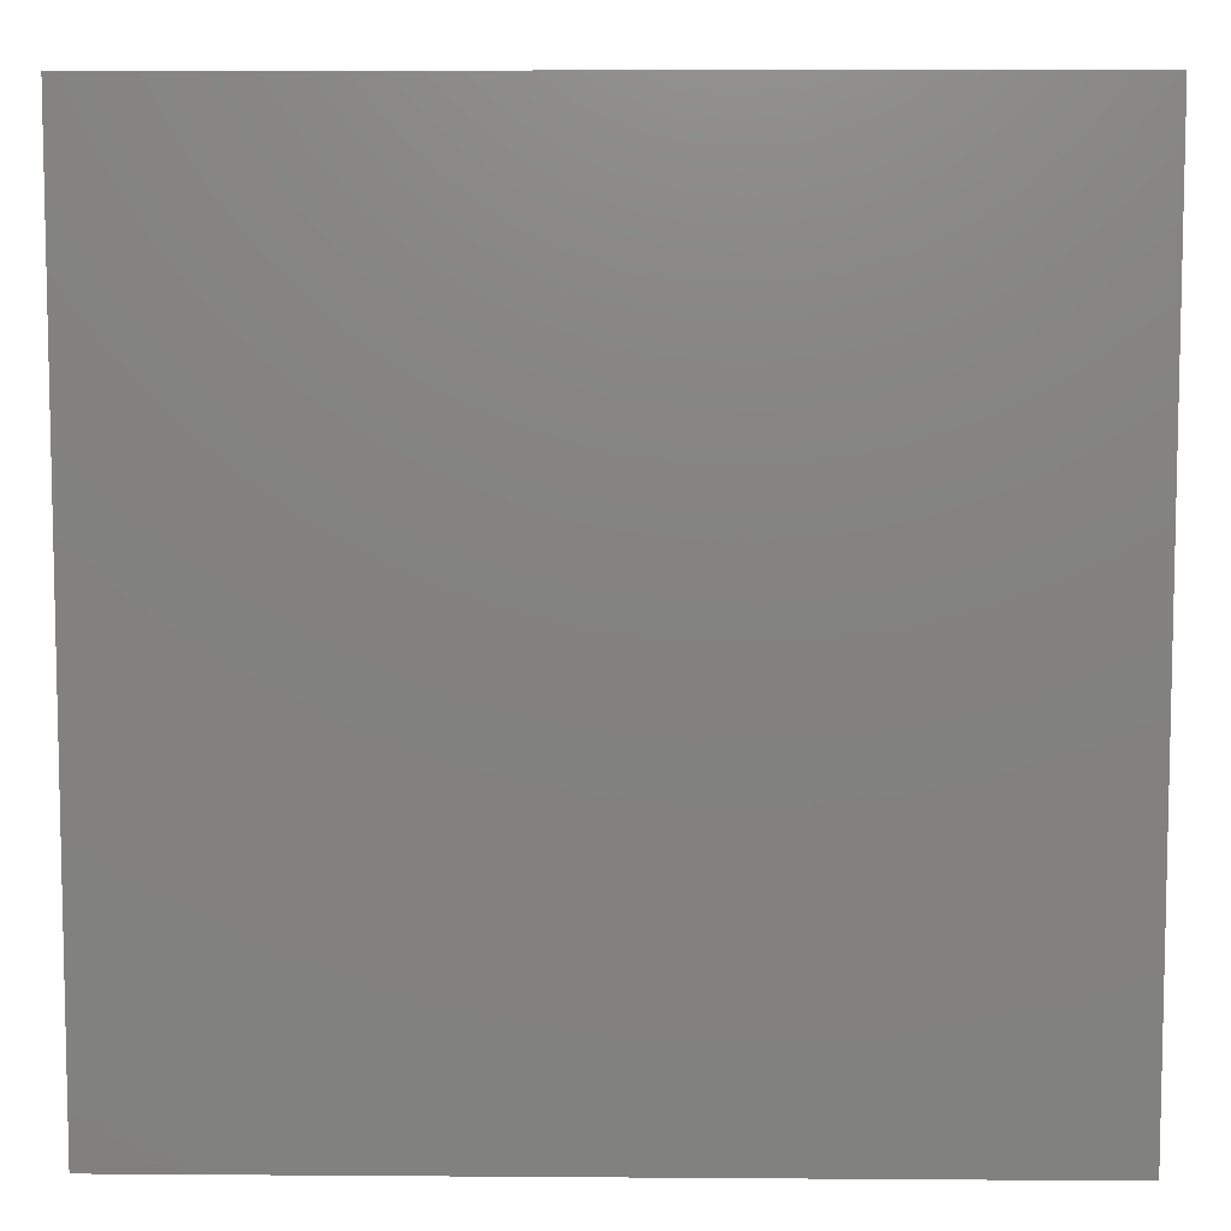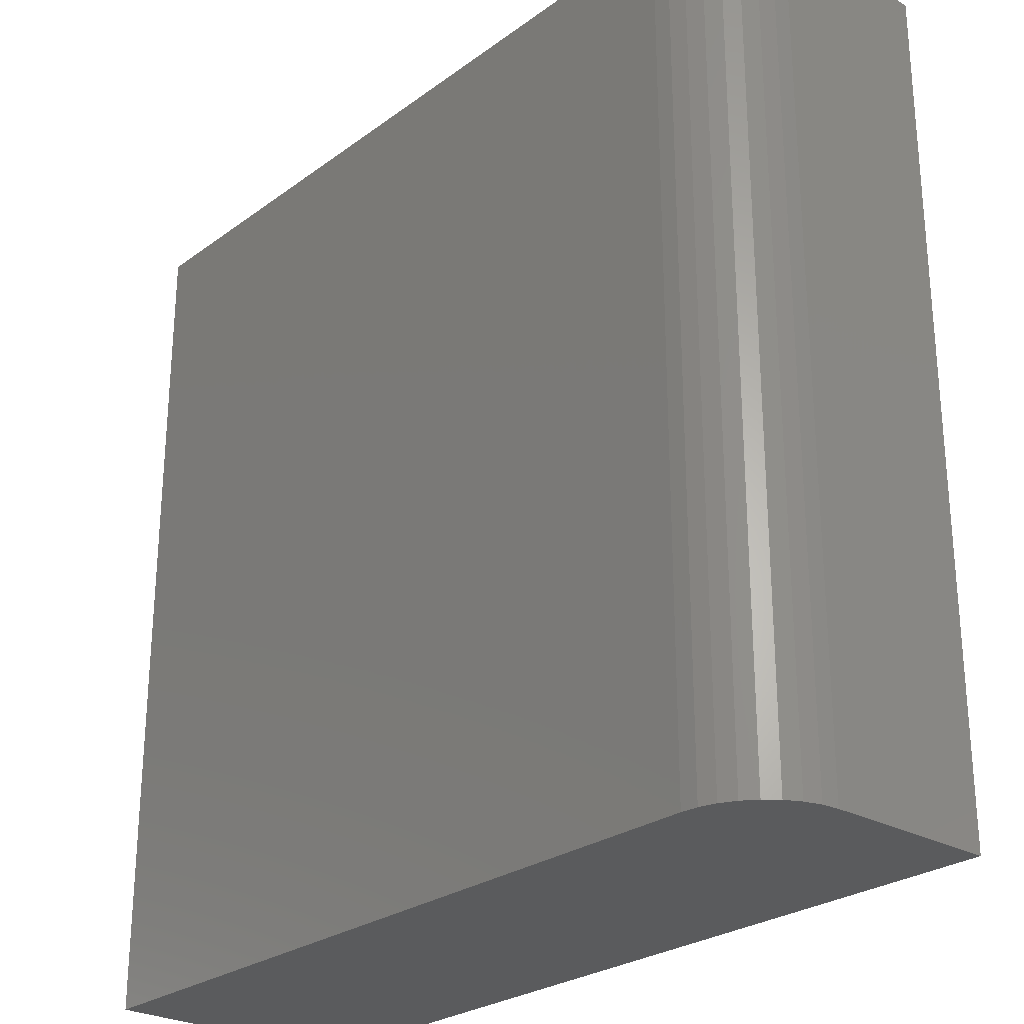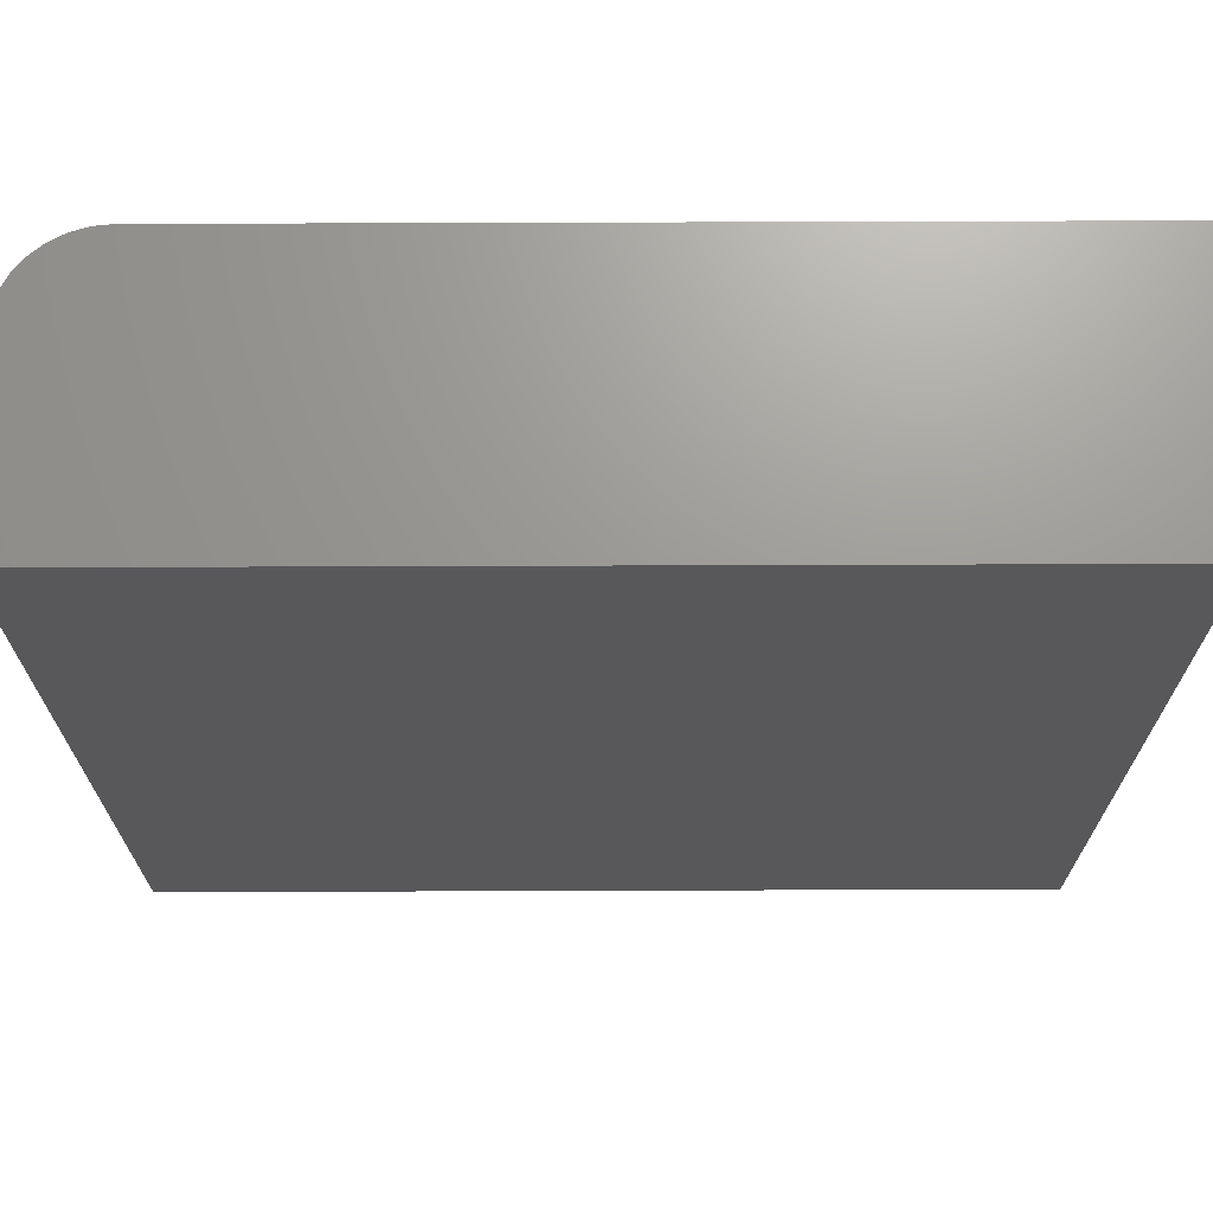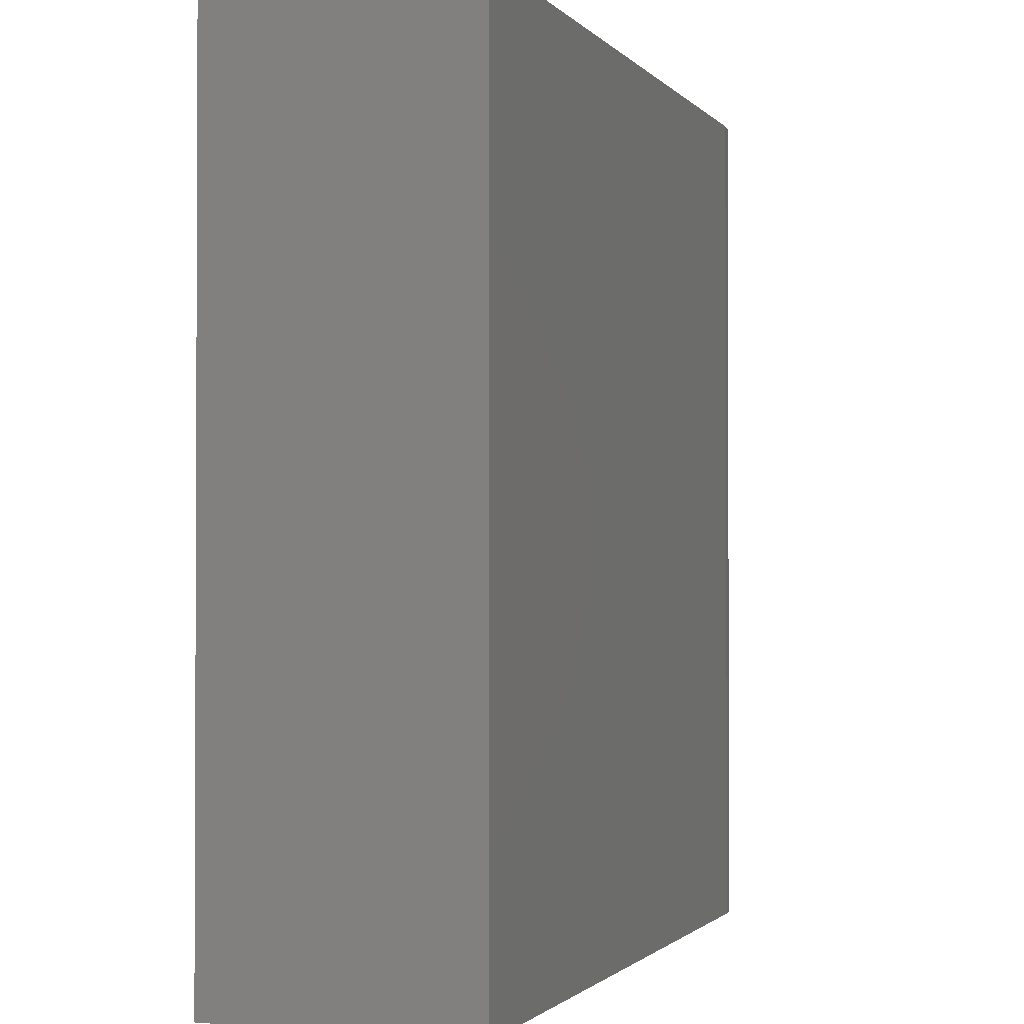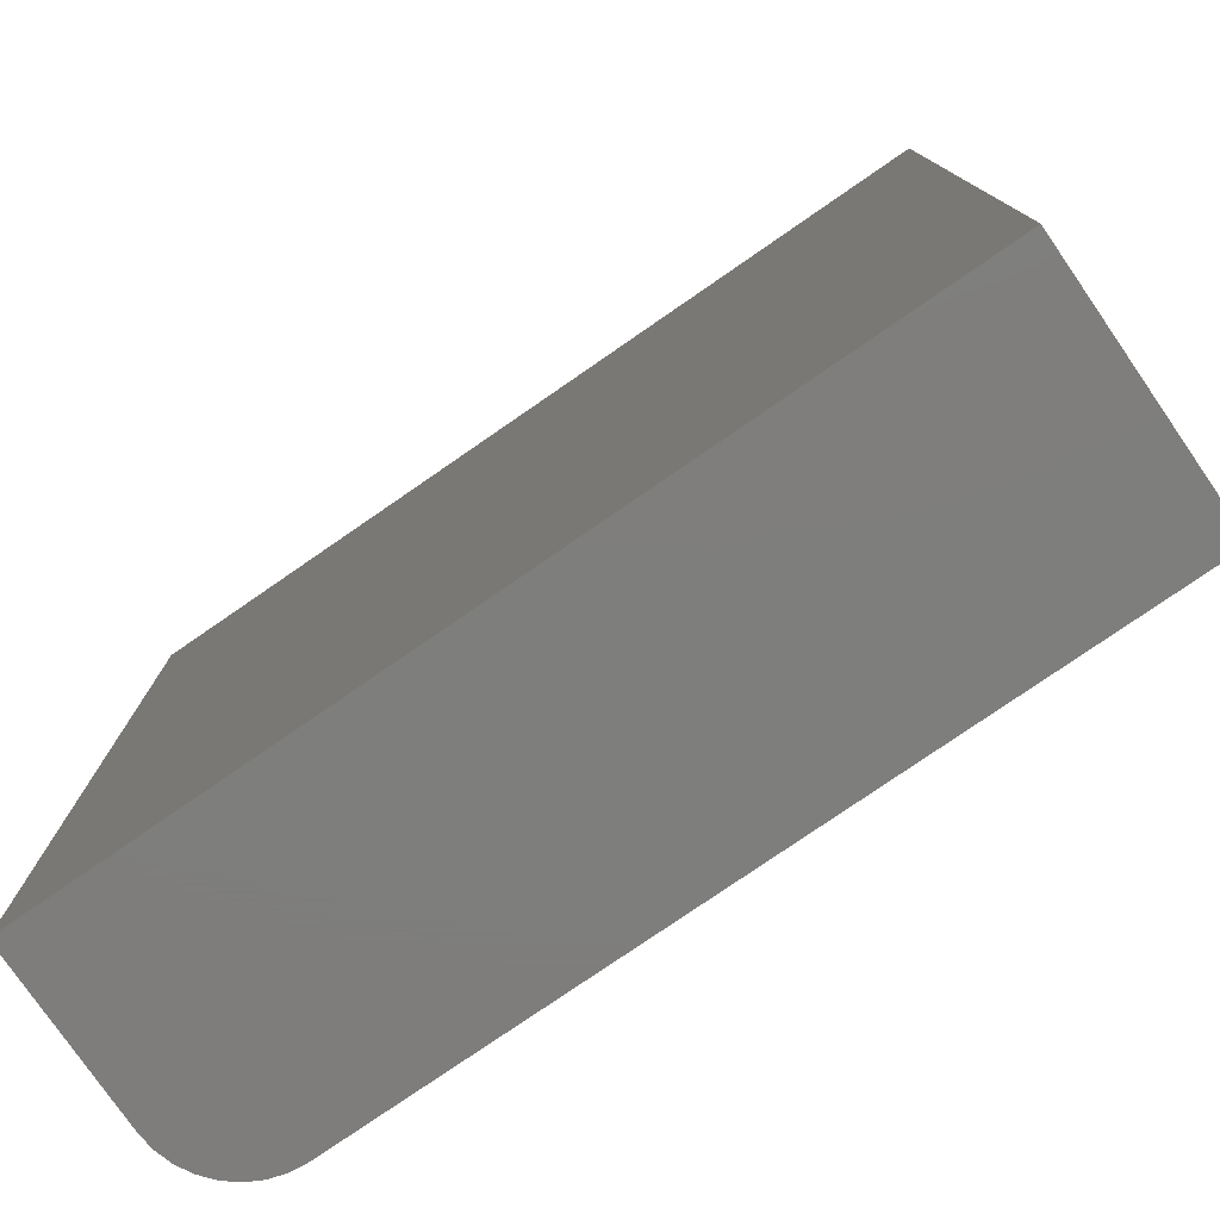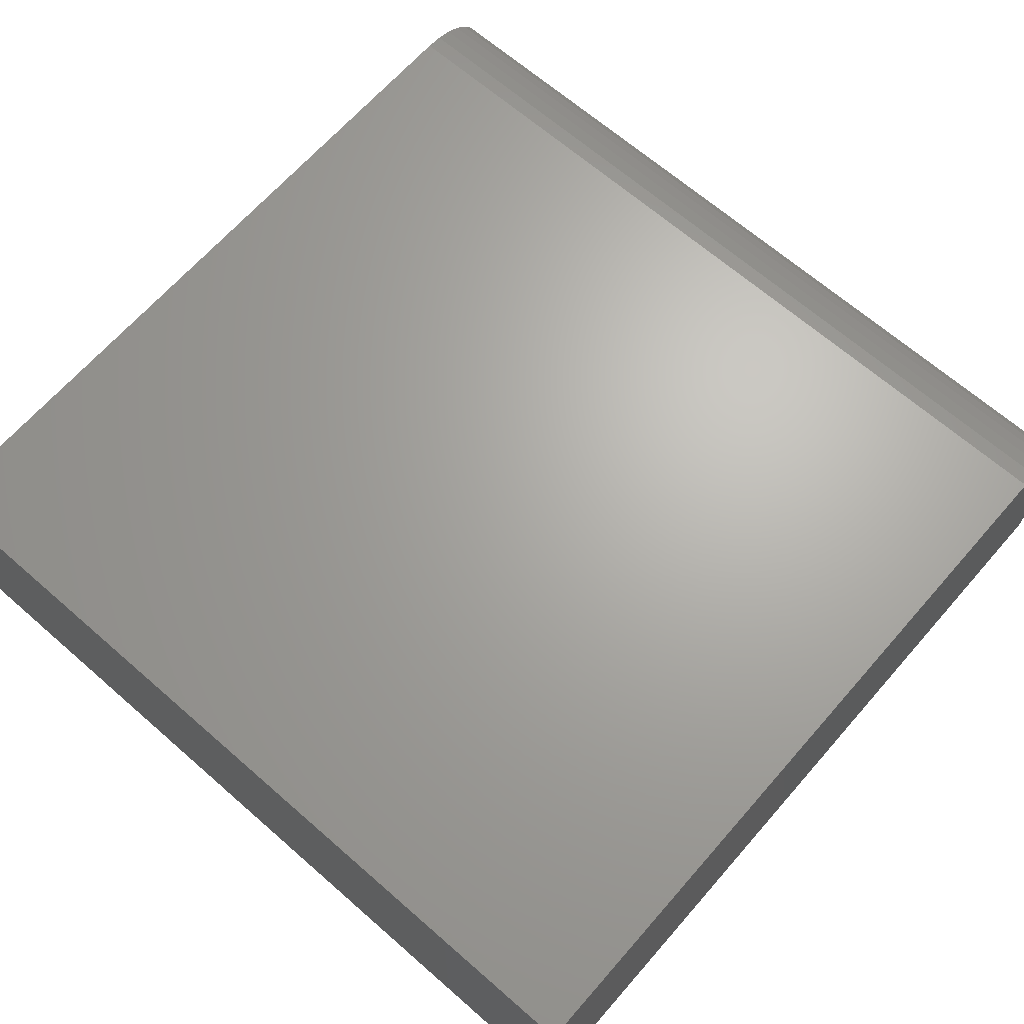
<metadata>
{"format":"stl","ext":"stl","renderer":"f3d","projection":"perspective","resolution":1024,"background":"white","views":[{"elev":7.6,"azim":-178.8,"up":"+Y"},{"elev":-26.4,"azim":48.6,"up":"+Y"},{"elev":69.8,"azim":179.8,"up":"+Y"},{"elev":-1.4,"azim":-71.0,"up":"+Y"},{"elev":-77.8,"azim":-145.4,"up":"+Y"},{"elev":66.6,"azim":-48.8,"up":"+Z"}]}
</metadata>
<code>
# stl→obj: 24 verts, 44 faces
v -0.4688 -0.4688 0.2812
v 0.375 -0.4688 0.2812
v -0.4688 0.4688 0.2812
v 0.375 0.4688 0.2812
v 0.3933 0.4688 0.2794
v 0.4109 0.4688 0.2741
v 0.4271 0.4688 0.2655
v 0.4413 0.4688 0.2538
v 0.453 0.4688 0.2396
v 0.4616 0.4688 0.2234
v 0.4669 0.4688 0.2058
v 0.4688 0.4688 0.1875
v 0.4688 0.4688 0
v -0.4688 0.4688 0
v 0.4688 -0.4688 0.1875
v 0.4688 -0.4688 0
v 0.4669 -0.4688 0.2058
v 0.4616 -0.4688 0.2234
v 0.453 -0.4688 0.2396
v 0.4413 -0.4688 0.2538
v 0.4271 -0.4688 0.2655
v 0.4109 -0.4688 0.2741
v 0.3933 -0.4688 0.2794
v -0.4688 -0.4688 0
f 1 2 3
f 3 2 4
f 4 5 6
f 4 6 7
f 4 7 8
f 4 8 9
f 4 9 10
f 4 10 11
f 4 11 12
f 4 12 13
f 4 13 14
f 4 14 3
f 15 16 12
f 12 16 13
f 16 15 17
f 16 17 18
f 16 18 19
f 16 19 20
f 16 20 21
f 16 21 22
f 16 22 23
f 16 23 2
f 16 2 1
f 16 1 24
f 15 12 17
f 17 12 11
f 17 11 18
f 18 11 10
f 18 10 19
f 19 10 9
f 19 9 20
f 20 9 8
f 20 8 21
f 21 8 7
f 21 7 22
f 22 7 6
f 22 6 23
f 23 6 5
f 23 5 2
f 2 5 4
f 24 14 16
f 16 14 13
f 3 14 1
f 1 14 24

</code>
